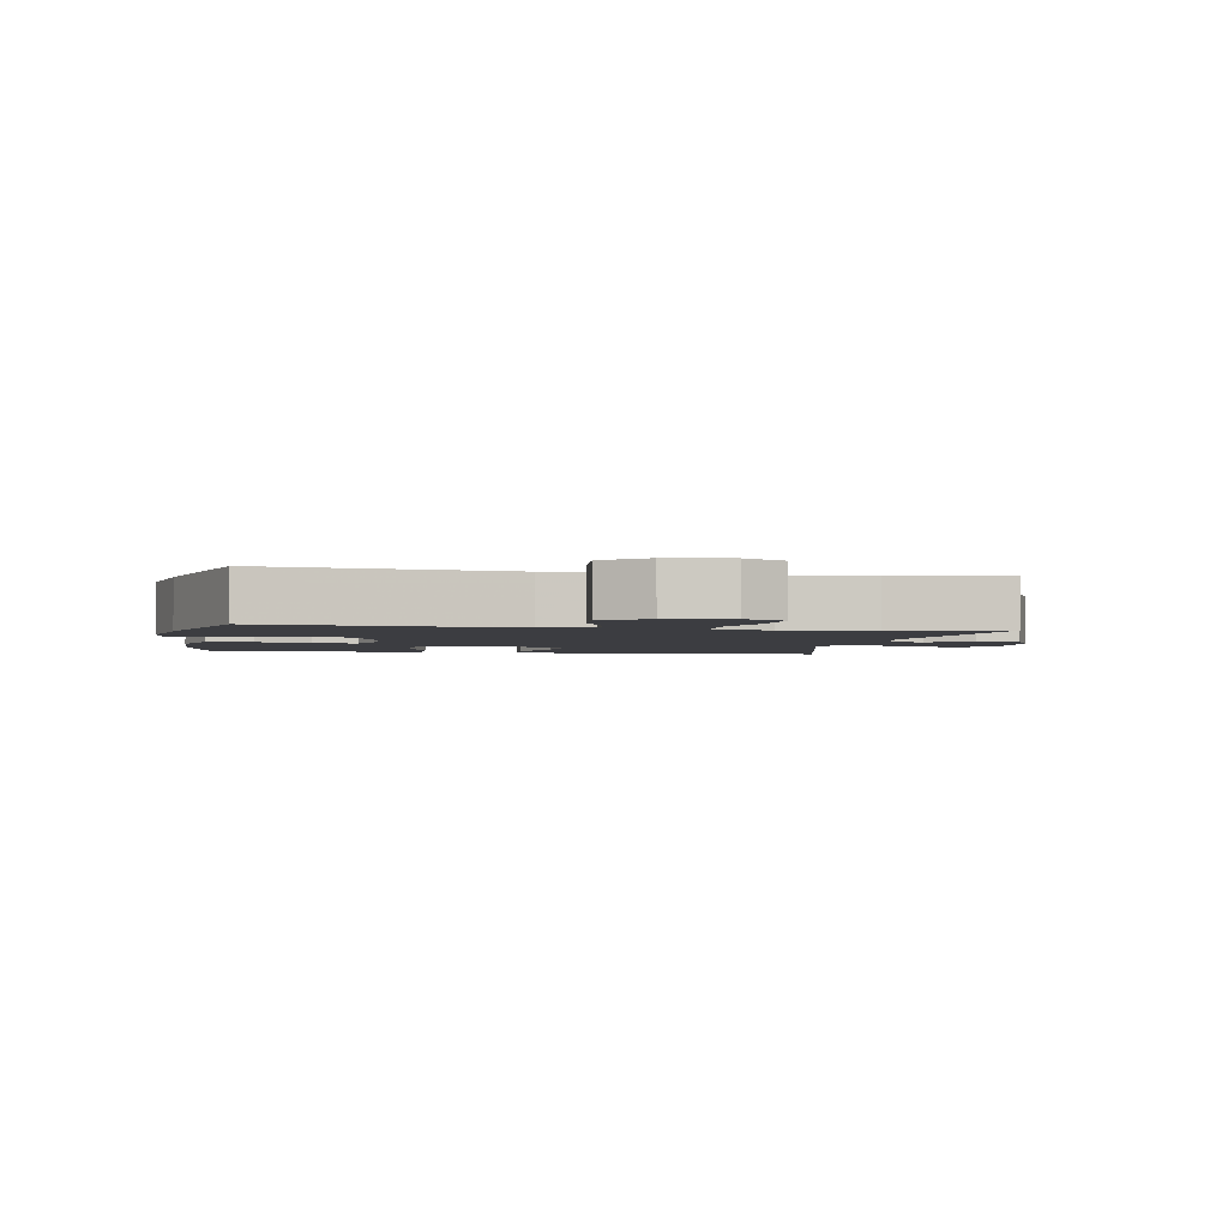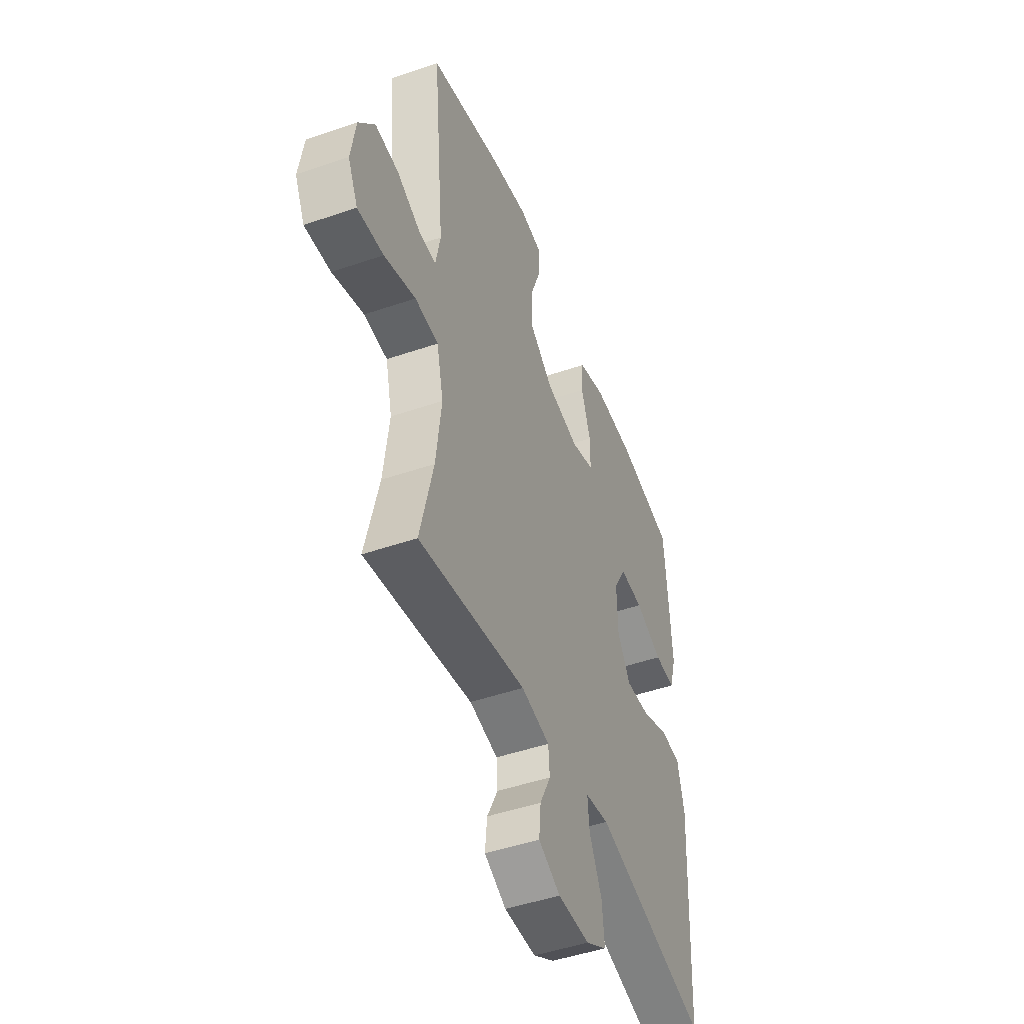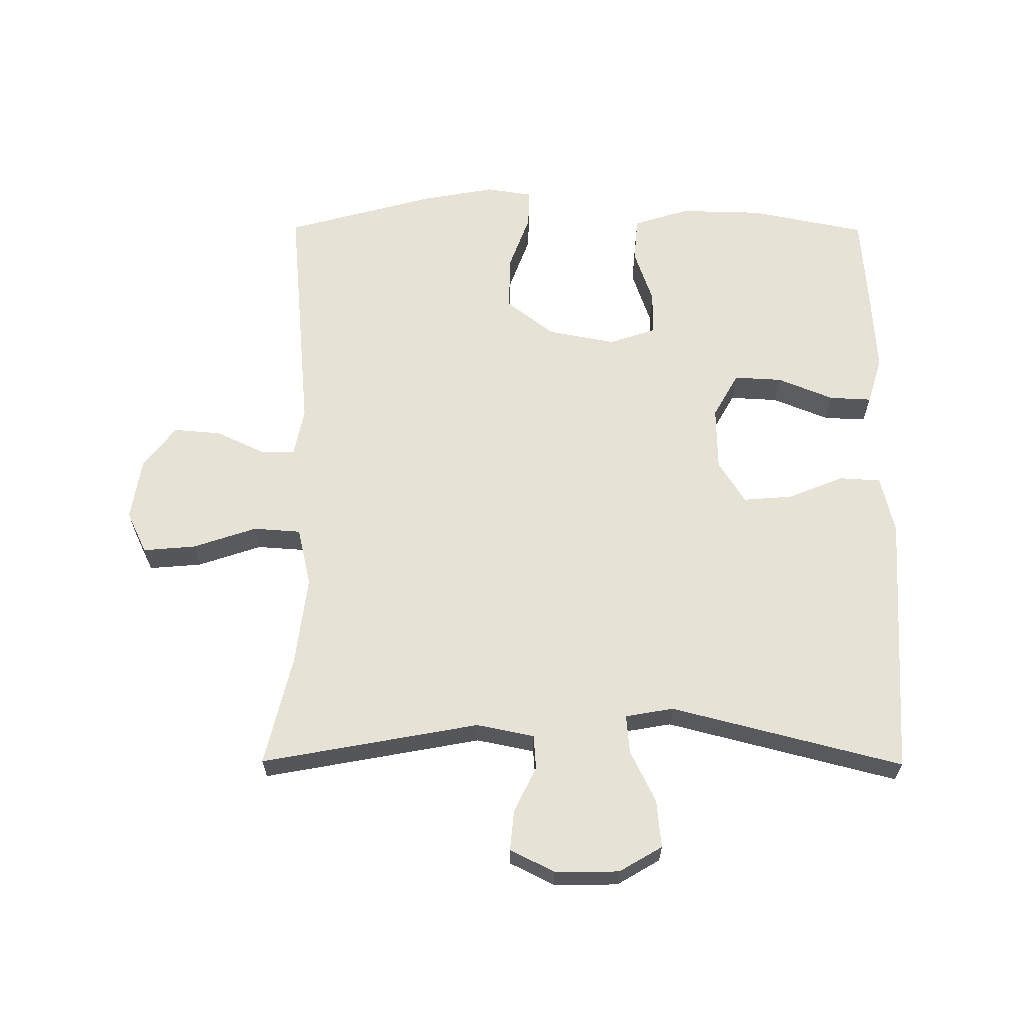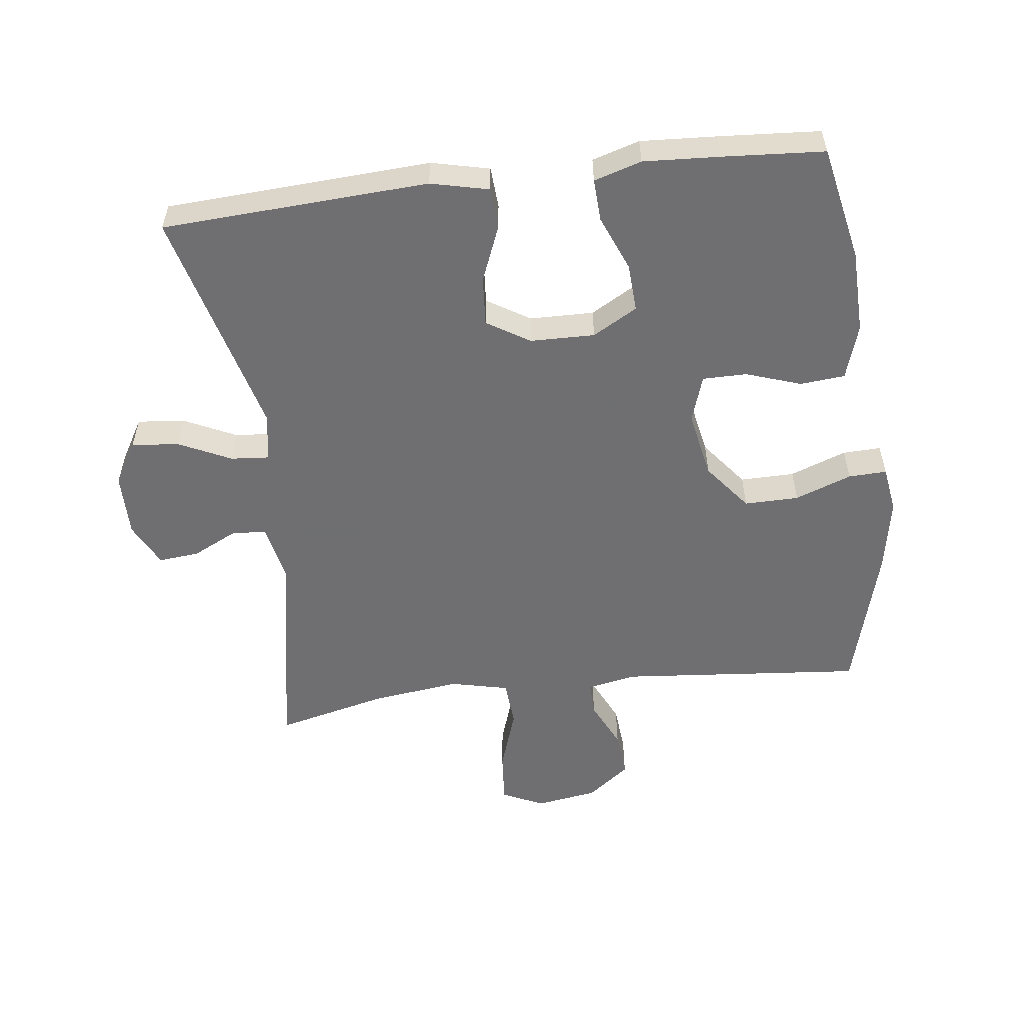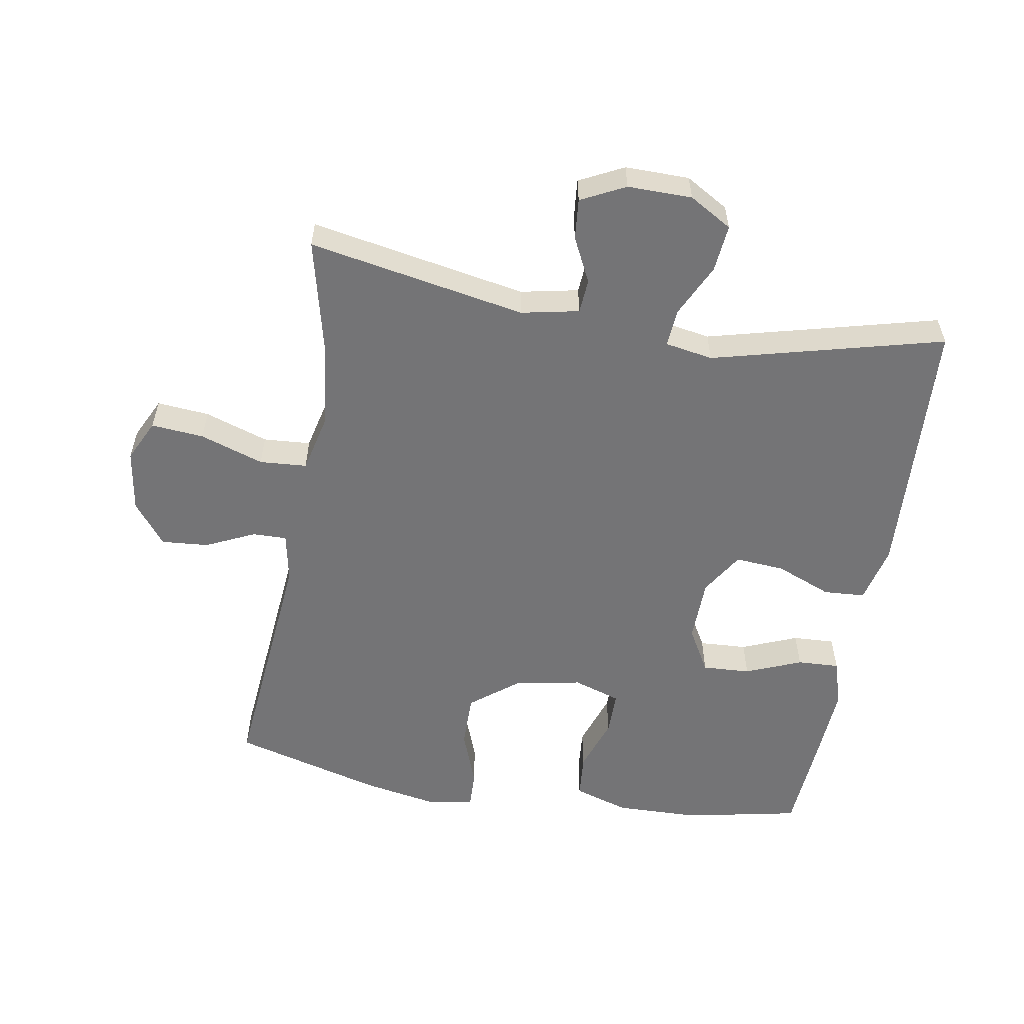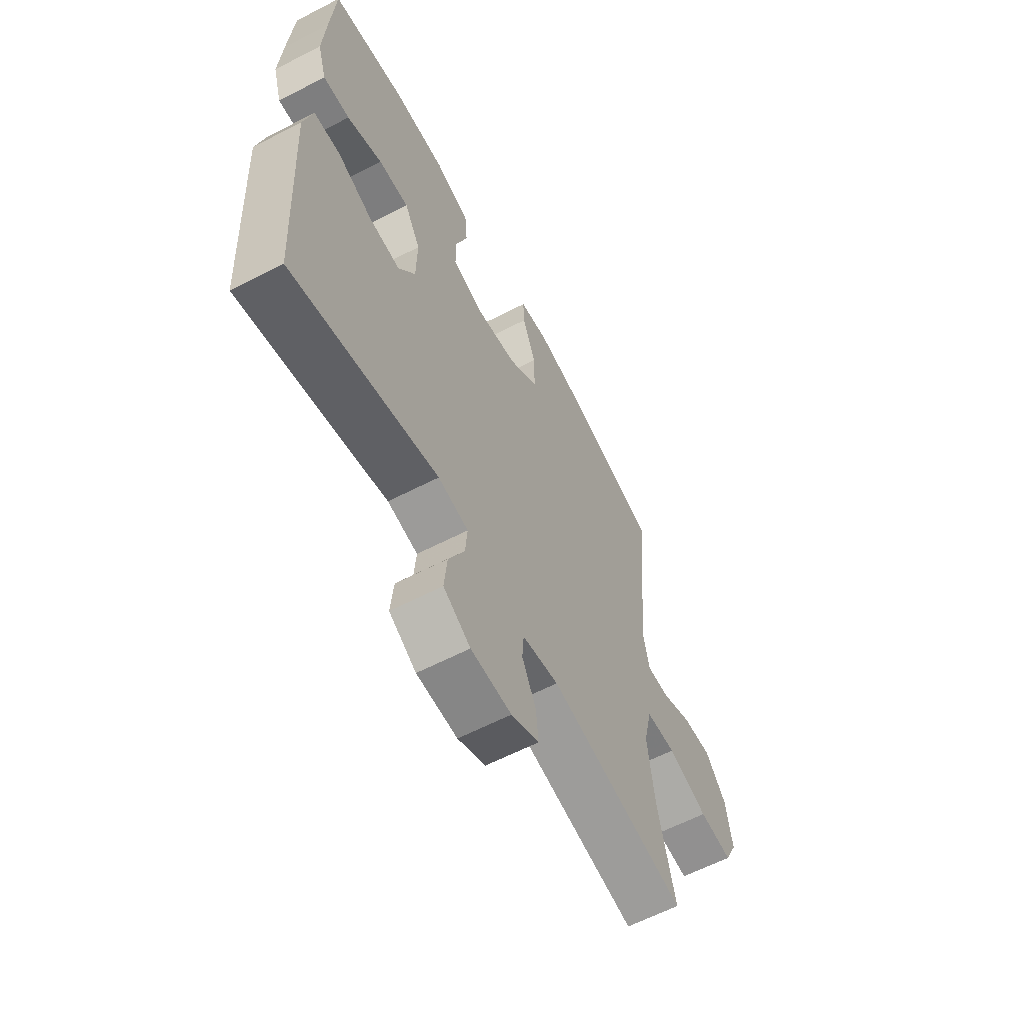
<metadata>
{"format":"obj","ext":"obj","renderer":"f3d","projection":"perspective","resolution":1024,"background":"white","views":[{"elev":-2.7,"azim":79.1,"up":"+Y"},{"elev":-47.6,"azim":111.2,"up":"+Z"},{"elev":63.6,"azim":-179.7,"up":"+Y"},{"elev":-54.7,"azim":-82.8,"up":"+Y"},{"elev":-56.3,"azim":170.3,"up":"+Y"},{"elev":-61.7,"azim":-62.3,"up":"+Z"}]}
</metadata>
<code>
v -0.5 0.07 0.5
v -0.322 0.07 0.536
v -0.193 0.07 0.539
v -0.108 0.07 0.512
v -0.102 0.07 0.443
v -0.131 0.07 0.358
v -0.131 0.07 0.29
v -0.058 0.07 0.266
v 0.046 0.07 0.286
v 0.119 0.07 0.343
v 0.118 0.07 0.427
v 0.086 0.07 0.514
v 0.084 0.07 0.573
v 0.156 0.07 0.584
v 0.27 0.07 0.563
v 0.5 0.07 0.5
v 0.465 0.07 0.123
v 0.48 0.07 0.047
v 0.533 0.07 0.048
v 0.608 0.07 0.083
v 0.681 0.07 0.089
v 0.731 0.07 0.024
v 0.746 0.07 -0.072
v 0.715 0.07 -0.136
v 0.634 0.07 -0.129
v 0.536 0.07 -0.096
v 0.463 0.07 -0.101
v 0.442 0.07 -0.191
v 0.459 0.07 -0.328
v 0.5 0.07 -0.5
v 0.165 0.07 -0.438
v 0.076 0.07 -0.456
v 0.072 0.07 -0.509
v 0.106 0.07 -0.578
v 0.112 0.07 -0.641
v 0.044 0.07 -0.675
v -0.055 0.07 -0.674
v -0.121 0.07 -0.635
v -0.114 0.07 -0.562
v -0.075 0.07 -0.481
v -0.07 0.07 -0.422
v -0.144 0.07 -0.409
v -0.5 0.07 -0.5
v -0.522 0.07 -0.09
v -0.501 0.07 -0.001
v -0.437 0.07 0.003
v -0.351 0.07 -0.032
v -0.275 0.07 -0.038
v -0.234 0.07 0.028
v -0.232 0.07 0.127
v -0.271 0.07 0.196
v -0.345 0.07 0.192
v -0.431 0.07 0.157
v -0.496 0.07 0.154
v -0.518 0.07 0.227
v -0.511 0.07 0.344
v -0.5 0 0.5
v -0.322 0 0.536
v -0.193 0 0.539
v -0.108 0 0.512
v -0.102 0 0.443
v -0.131 0 0.358
v -0.131 0 0.29
v -0.058 0 0.266
v 0.046 0 0.286
v 0.119 0 0.343
v 0.118 0 0.427
v 0.086 0 0.514
v 0.084 0 0.573
v 0.156 0 0.584
v 0.27 0 0.563
v 0.5 0 0.5
v 0.465 0 0.123
v 0.48 0 0.047
v 0.533 0 0.048
v 0.608 0 0.083
v 0.681 0 0.089
v 0.731 0 0.024
v 0.746 0 -0.072
v 0.715 0 -0.136
v 0.634 0 -0.129
v 0.536 0 -0.096
v 0.463 0 -0.101
v 0.442 0 -0.191
v 0.459 0 -0.328
v 0.5 0 -0.5
v 0.165 0 -0.438
v 0.076 0 -0.456
v 0.072 0 -0.509
v 0.106 0 -0.578
v 0.112 0 -0.641
v 0.044 0 -0.675
v -0.055 0 -0.674
v -0.121 0 -0.635
v -0.114 0 -0.562
v -0.075 0 -0.481
v -0.07 0 -0.422
v -0.144 0 -0.409
v -0.5 0 -0.5
v -0.522 0 -0.09
v -0.501 0 -0.001
v -0.437 0 0.003
v -0.351 0 -0.032
v -0.275 0 -0.038
v -0.234 0 0.028
v -0.232 0 0.127
v -0.271 0 0.196
v -0.345 0 0.192
v -0.431 0 0.157
v -0.496 0 0.154
v -0.518 0 0.227
v -0.511 0 0.344
f 4 5 6
f 3 4 6
f 2 3 6
f 1 2 6
f 56 1 6
f 55 56 6
f 54 55 6
f 53 54 6
f 52 53 6
f 51 52 6 7
f 50 51 7 8
f 49 50 8 9
f 48 49 9 10
f 45 46 47
f 44 45 47
f 43 44 47
f 42 43 47
f 41 42 47 48
f 38 39 40
f 37 38 40
f 36 37 40
f 35 36 40
f 34 35 40
f 33 34 40
f 32 33 40 41
f 41 48 10
f 32 41 10
f 31 32 10
f 24 25 26
f 23 24 26
f 22 23 26
f 21 22 26
f 20 21 26
f 19 20 26
f 18 19 26 27
f 17 18 27 28
f 15 16 17
f 14 15 17
f 13 14 17
f 12 13 17
f 11 12 17
f 31 10 11
f 30 31 11
f 29 30 11
f 11 17 28
f 11 28 29
f 62 61 60
f 62 60 59
f 62 59 58
f 62 58 57
f 62 57 112
f 62 112 111
f 62 111 110
f 62 110 109
f 62 109 108
f 63 62 108 107
f 64 63 107 106
f 65 64 106 105
f 66 65 105 104
f 103 102 101
f 103 101 100
f 103 100 99
f 103 99 98
f 104 103 98 97
f 96 95 94
f 96 94 93
f 96 93 92
f 96 92 91
f 96 91 90
f 96 90 89
f 97 96 89 88
f 66 104 97
f 66 97 88
f 66 88 87
f 82 81 80
f 82 80 79
f 82 79 78
f 82 78 77
f 82 77 76
f 82 76 75
f 83 82 75 74
f 84 83 74 73
f 73 72 71
f 73 71 70
f 73 70 69
f 73 69 68
f 73 68 67
f 67 66 87
f 67 87 86
f 67 86 85
f 84 73 67
f 85 84 67
f 1 57 58 2
f 2 58 59 3
f 3 59 60 4
f 4 60 61 5
f 5 61 62 6
f 6 62 63 7
f 7 63 64 8
f 8 64 65 9
f 9 65 66 10
f 10 66 67 11
f 11 67 68 12
f 12 68 69 13
f 13 69 70 14
f 14 70 71 15
f 15 71 72 16
f 16 72 73 17
f 17 73 74 18
f 18 74 75 19
f 19 75 76 20
f 20 76 77 21
f 21 77 78 22
f 22 78 79 23
f 23 79 80 24
f 24 80 81 25
f 25 81 82 26
f 26 82 83 27
f 27 83 84 28
f 28 84 85 29
f 29 85 86 30
f 30 86 87 31
f 31 87 88 32
f 32 88 89 33
f 33 89 90 34
f 34 90 91 35
f 35 91 92 36
f 36 92 93 37
f 37 93 94 38
f 38 94 95 39
f 39 95 96 40
f 40 96 97 41
f 41 97 98 42
f 42 98 99 43
f 43 99 100 44
f 44 100 101 45
f 45 101 102 46
f 46 102 103 47
f 47 103 104 48
f 48 104 105 49
f 49 105 106 50
f 50 106 107 51
f 51 107 108 52
f 52 108 109 53
f 53 109 110 54
f 54 110 111 55
f 55 111 112 56
f 56 112 57 1

</code>
